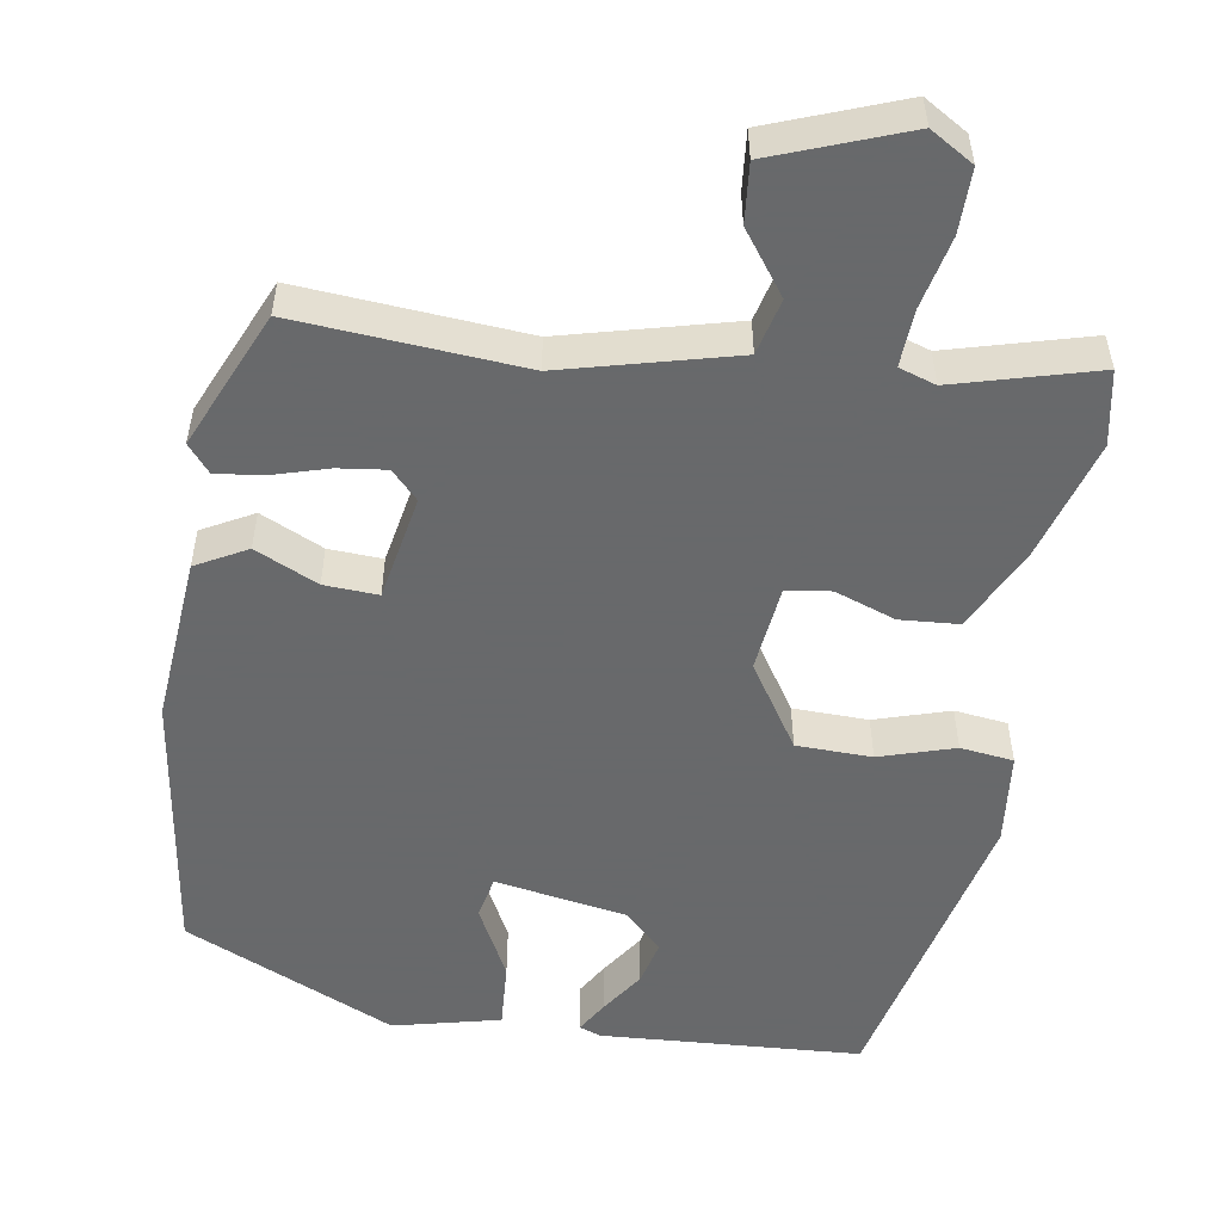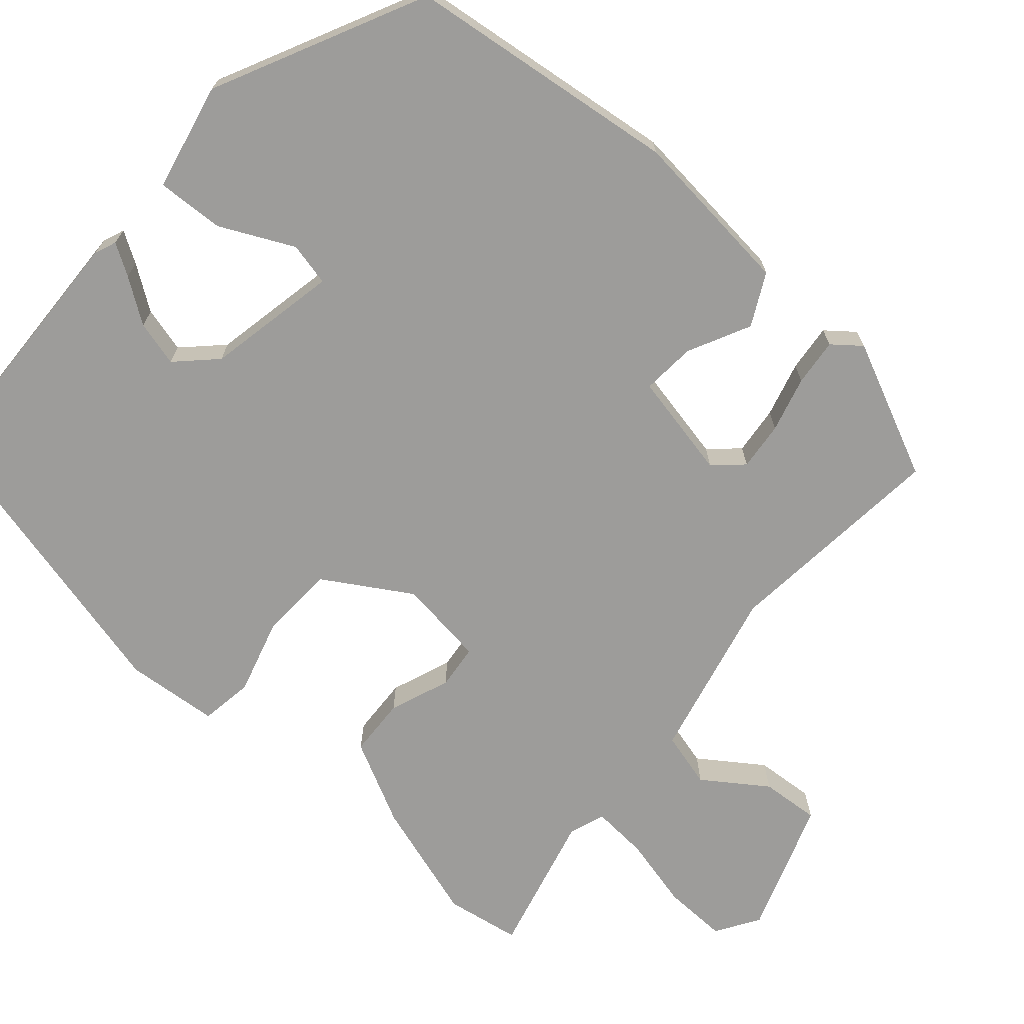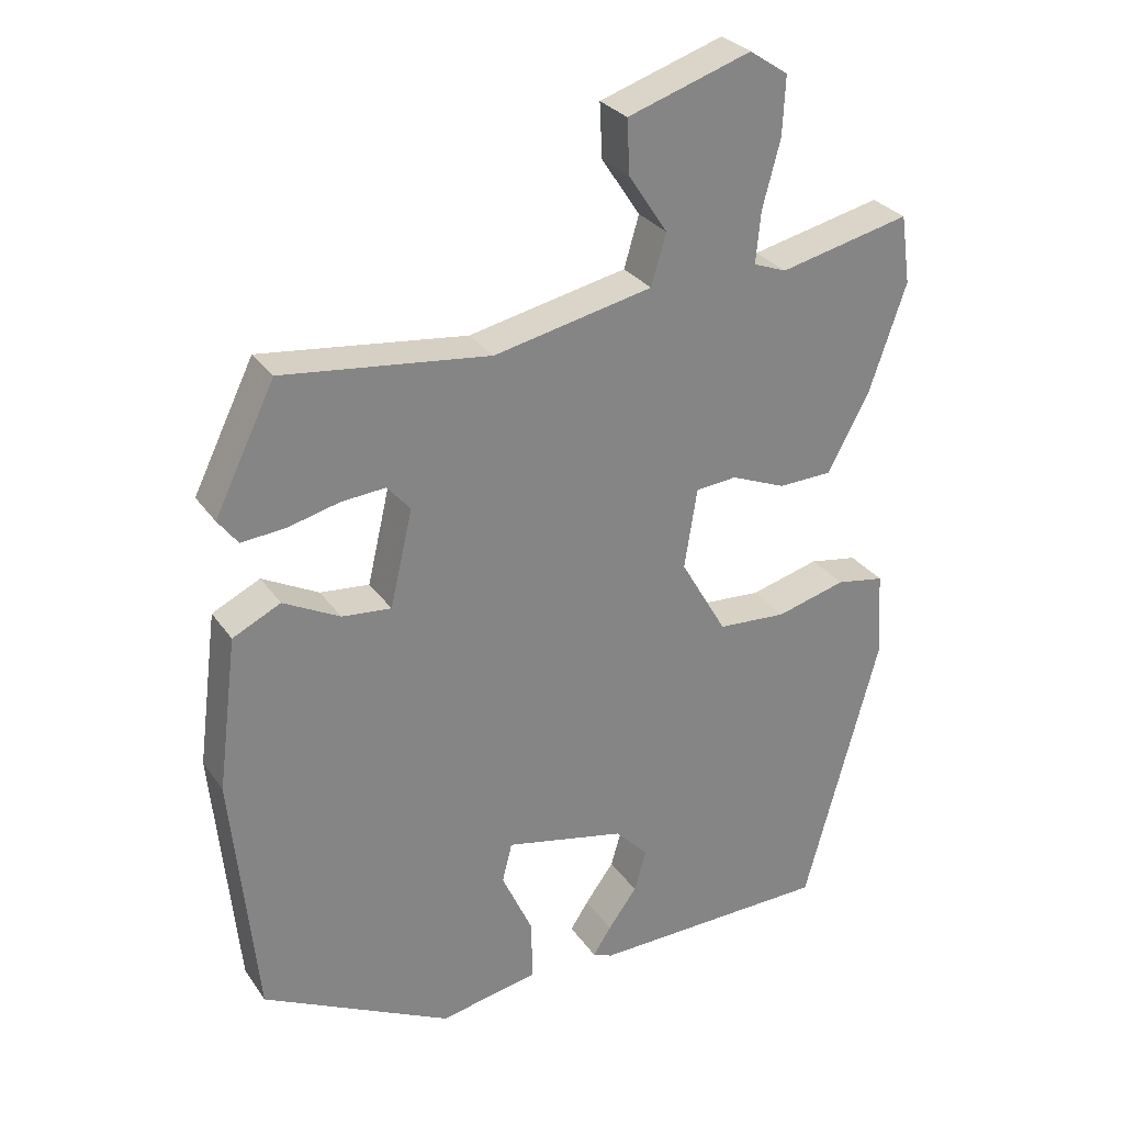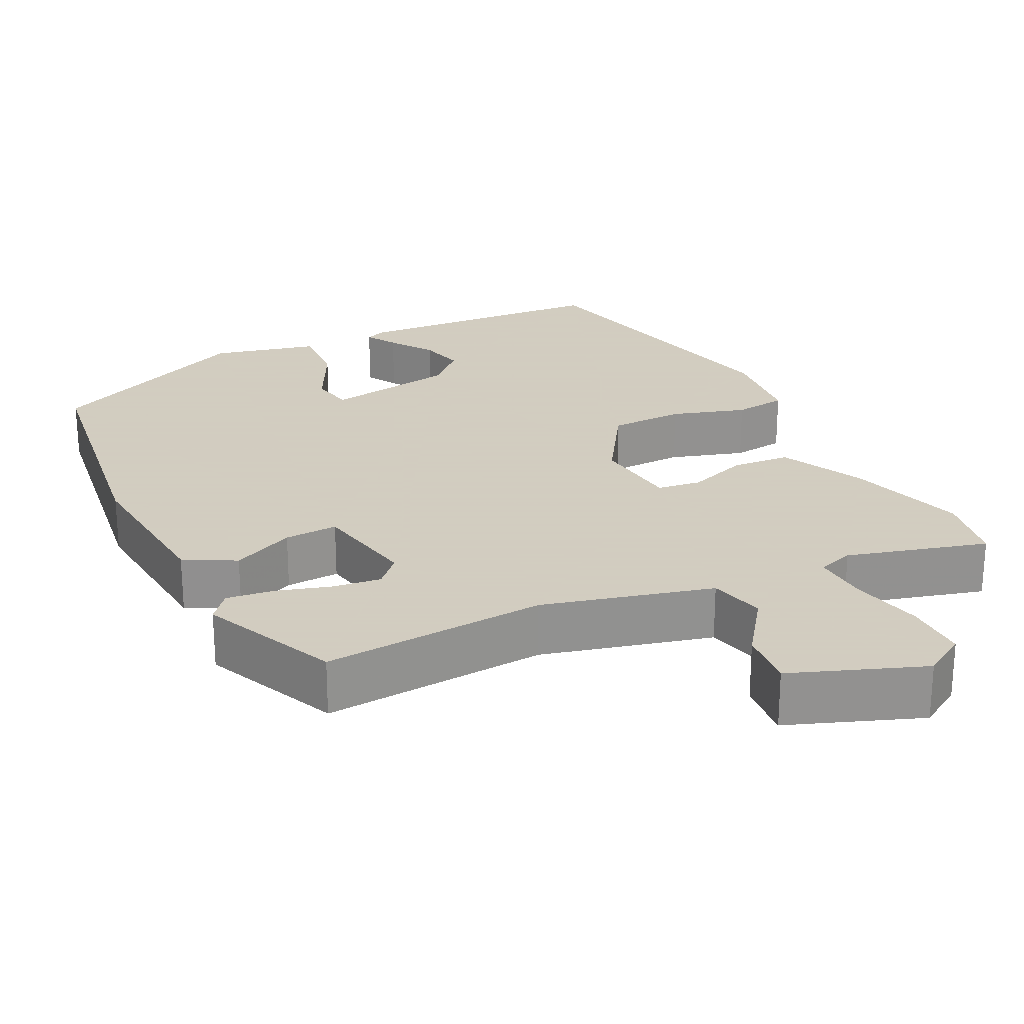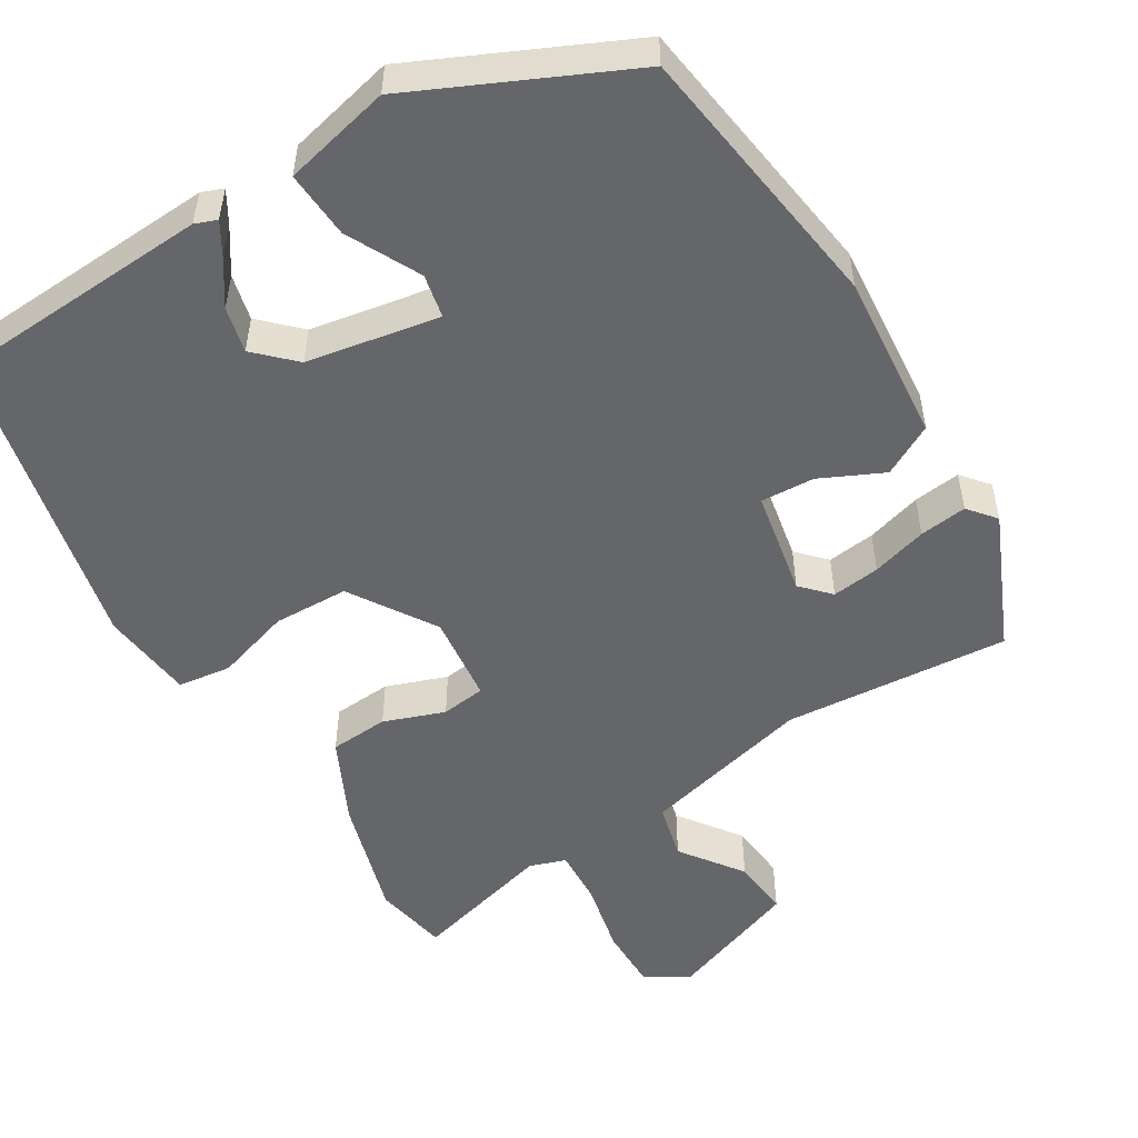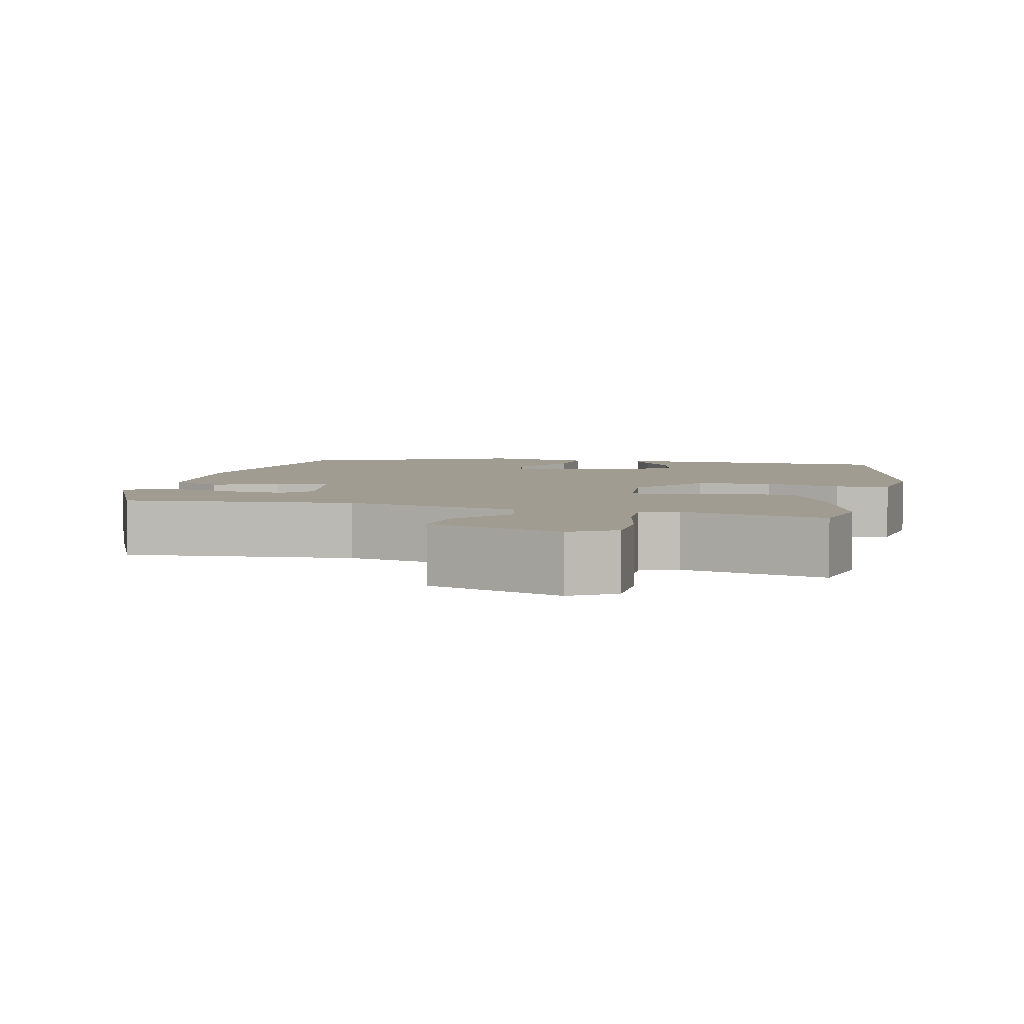
<metadata>
{"format":"obj","ext":"obj","renderer":"f3d","projection":"perspective","resolution":1024,"background":"white","views":[{"elev":-52.6,"azim":-6.6,"up":"+Y"},{"elev":-70.1,"azim":-129.8,"up":"+Y"},{"elev":29.1,"azim":-28.1,"up":"+Z"},{"elev":24.3,"azim":-23.8,"up":"+Y"},{"elev":-51.9,"azim":-146.3,"up":"+Y"},{"elev":4.5,"azim":15.5,"up":"+Y"}]}
</metadata>
<code>
v 0.397 0.07 -0.519
v 0.056 0.07 -0.524
v 0.028 0.07 -0.512
v 0.054 0.07 -0.472
v 0.095 0.07 -0.416
v 0.112 0.07 -0.357
v 0.065 0.07 -0.307
v -0.106 0.07 -0.269
v -0.12 0.07 -0.325
v -0.076 0.07 -0.422
v -0.074 0.07 -0.51
v -0.215 0.07 -0.537
v -0.485 0.07 -0.398
v -0.52 0.07 -0.042
v -0.492 0.07 0.176
v -0.424 0.07 0.209
v -0.344 0.07 0.167
v -0.274 0.07 0.16
v -0.242 0.07 0.297
v -0.275 0.07 0.335
v -0.338 0.07 0.33
v -0.411 0.07 0.312
v -0.473 0.07 0.307
v -0.501 0.07 0.344
v -0.415 0.07 0.519
v -0.122 0.07 0.483
v 0.103 0.07 0.53
v 0.124 0.07 0.602
v 0.069 0.07 0.685
v 0.065 0.07 0.762
v 0.24 0.07 0.819
v 0.295 0.07 0.782
v 0.291 0.07 0.699
v 0.266 0.07 0.605
v 0.259 0.07 0.532
v 0.306 0.07 0.514
v 0.492 0.07 0.556
v 0.506 0.07 0.458
v 0.453 0.07 0.303
v 0.395 0.07 0.195
v 0.318 0.07 0.193
v 0.24 0.07 0.225
v 0.182 0.07 0.22
v 0.164 0.07 0.106
v 0.23 0.07 -0.008
v 0.328 0.07 -0.015
v 0.427 0.07 0.011
v 0.496 0.07 -0.001
v 0.504 0.07 -0.123
v 0.397 0 -0.519
v 0.056 0 -0.524
v 0.028 0 -0.512
v 0.054 0 -0.472
v 0.095 0 -0.416
v 0.112 0 -0.357
v 0.065 0 -0.307
v -0.106 0 -0.269
v -0.12 0 -0.325
v -0.076 0 -0.422
v -0.074 0 -0.51
v -0.215 0 -0.537
v -0.485 0 -0.398
v -0.52 0 -0.042
v -0.492 0 0.176
v -0.424 0 0.209
v -0.344 0 0.167
v -0.274 0 0.16
v -0.242 0 0.297
v -0.275 0 0.335
v -0.338 0 0.33
v -0.411 0 0.312
v -0.473 0 0.307
v -0.501 0 0.344
v -0.415 0 0.519
v -0.122 0 0.483
v 0.103 0 0.53
v 0.124 0 0.602
v 0.069 0 0.685
v 0.065 0 0.762
v 0.24 0 0.819
v 0.295 0 0.782
v 0.291 0 0.699
v 0.266 0 0.605
v 0.259 0 0.532
v 0.306 0 0.514
v 0.492 0 0.556
v 0.506 0 0.458
v 0.453 0 0.303
v 0.395 0 0.195
v 0.318 0 0.193
v 0.24 0 0.225
v 0.182 0 0.22
v 0.164 0 0.106
v 0.23 0 -0.008
v 0.328 0 -0.015
v 0.427 0 0.011
v 0.496 0 -0.001
v 0.504 0 -0.123
f 46 47 48 49
f 45 46 49 1
f 44 45 1
f 39 40 41 42
f 39 42 43
f 36 37 38 39
f 35 36 39 43
f 34 35 43
f 31 32 33 34
f 31 34 43
f 28 29 30 31
f 27 28 31 43
f 26 27 43 44
f 21 22 23 24
f 20 21 24 25
f 19 20 25 26
f 14 15 16 17
f 14 17 18
f 13 14 18
f 12 13 18
f 9 10 11 12
f 8 9 12 18
f 7 8 18 19
f 2 3 4 5
f 1 2 5
f 1 5 6
f 7 19 26 44
f 1 6 7 44
f 98 97 96 95
f 50 98 95 94
f 50 94 93
f 91 90 89 88
f 92 91 88
f 88 87 86 85
f 92 88 85 84
f 92 84 83
f 83 82 81 80
f 92 83 80
f 80 79 78 77
f 92 80 77 76
f 93 92 76 75
f 73 72 71 70
f 74 73 70 69
f 75 74 69 68
f 66 65 64 63
f 67 66 63
f 67 63 62
f 67 62 61
f 61 60 59 58
f 67 61 58 57
f 68 67 57 56
f 54 53 52 51
f 54 51 50
f 55 54 50
f 93 75 68 56
f 93 56 55 50
f 1 50 51 2
f 2 51 52 3
f 3 52 53 4
f 4 53 54 5
f 5 54 55 6
f 6 55 56 7
f 7 56 57 8
f 8 57 58 9
f 9 58 59 10
f 10 59 60 11
f 11 60 61 12
f 12 61 62 13
f 13 62 63 14
f 14 63 64 15
f 15 64 65 16
f 16 65 66 17
f 17 66 67 18
f 18 67 68 19
f 19 68 69 20
f 20 69 70 21
f 21 70 71 22
f 22 71 72 23
f 23 72 73 24
f 24 73 74 25
f 25 74 75 26
f 26 75 76 27
f 27 76 77 28
f 28 77 78 29
f 29 78 79 30
f 30 79 80 31
f 31 80 81 32
f 32 81 82 33
f 33 82 83 34
f 34 83 84 35
f 35 84 85 36
f 36 85 86 37
f 37 86 87 38
f 38 87 88 39
f 39 88 89 40
f 40 89 90 41
f 41 90 91 42
f 42 91 92 43
f 43 92 93 44
f 44 93 94 45
f 45 94 95 46
f 46 95 96 47
f 47 96 97 48
f 48 97 98 49
f 49 98 50 1

</code>
